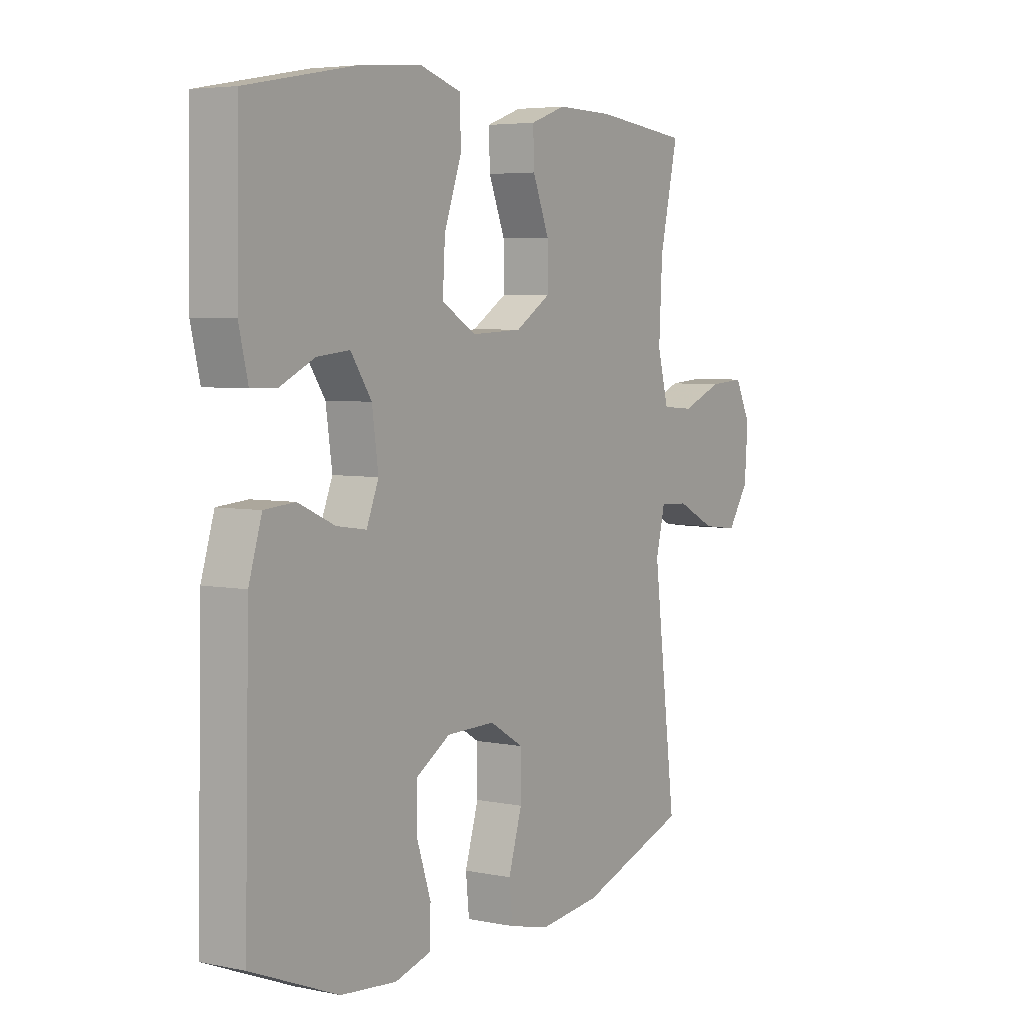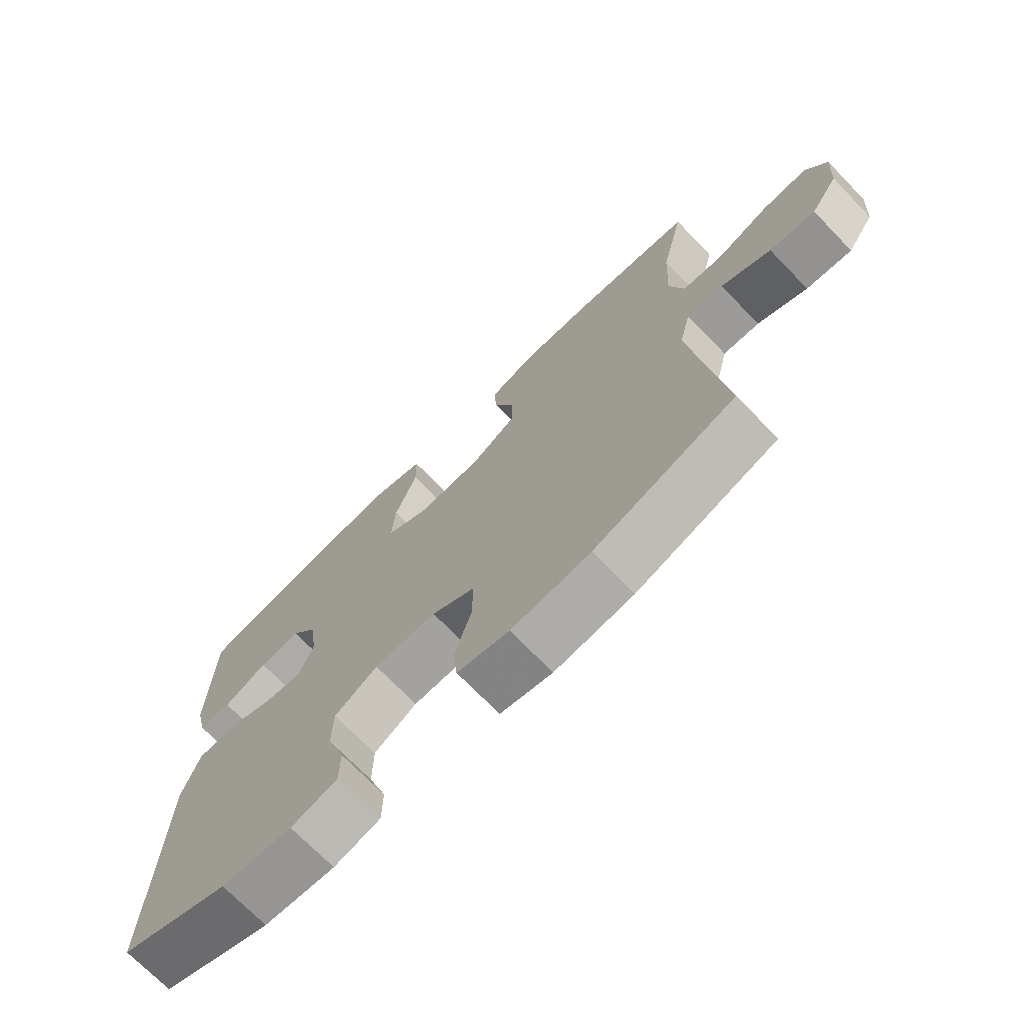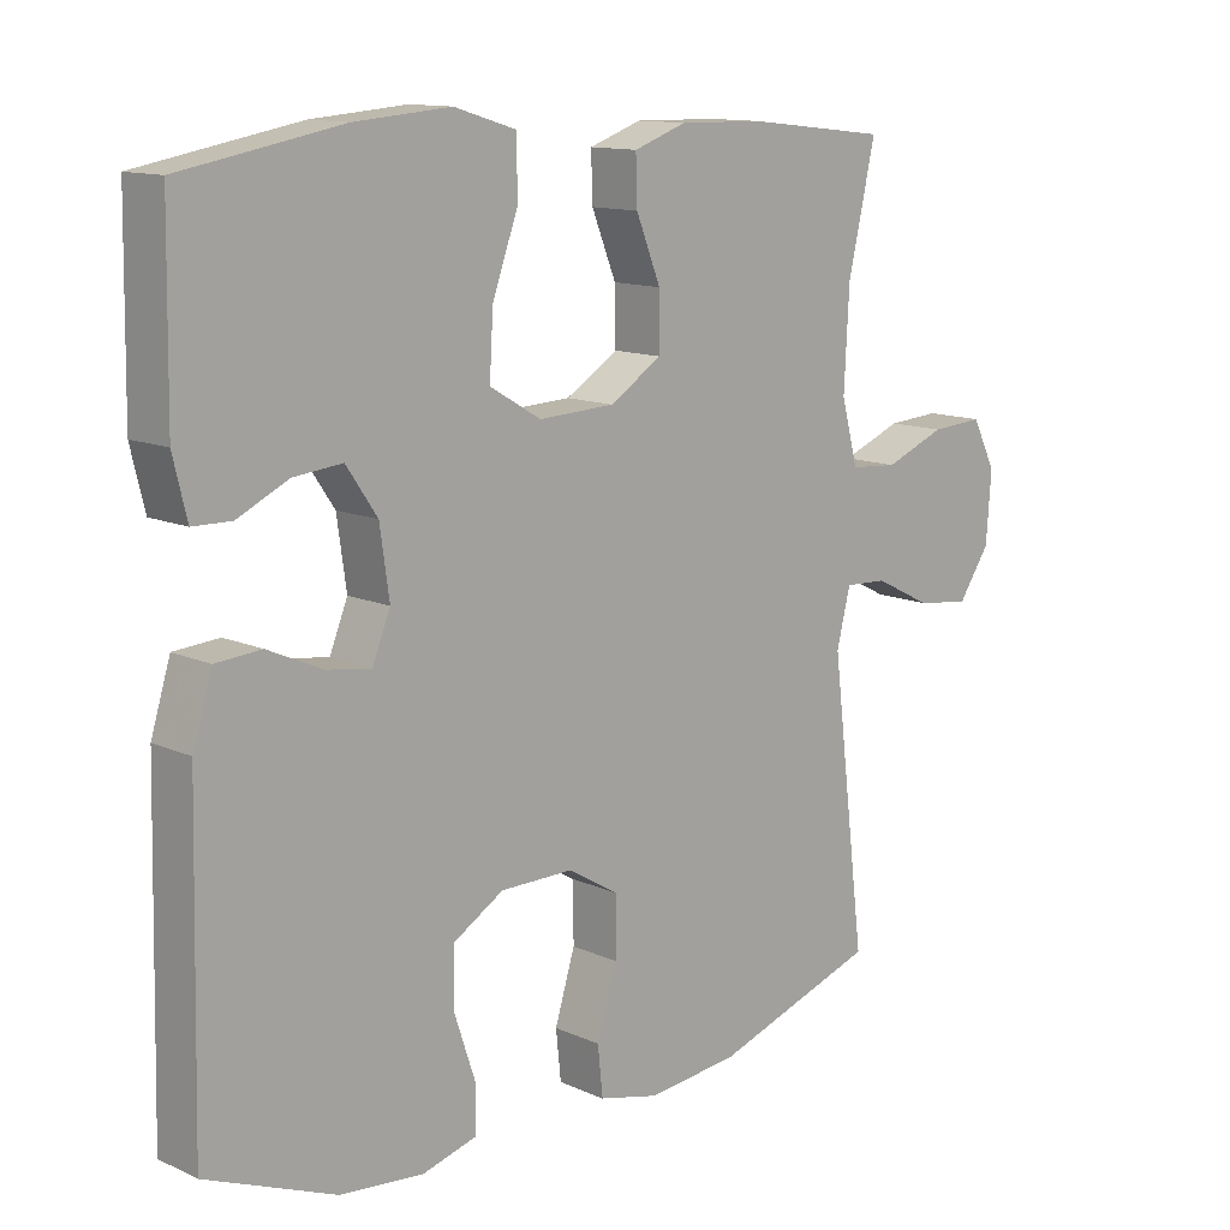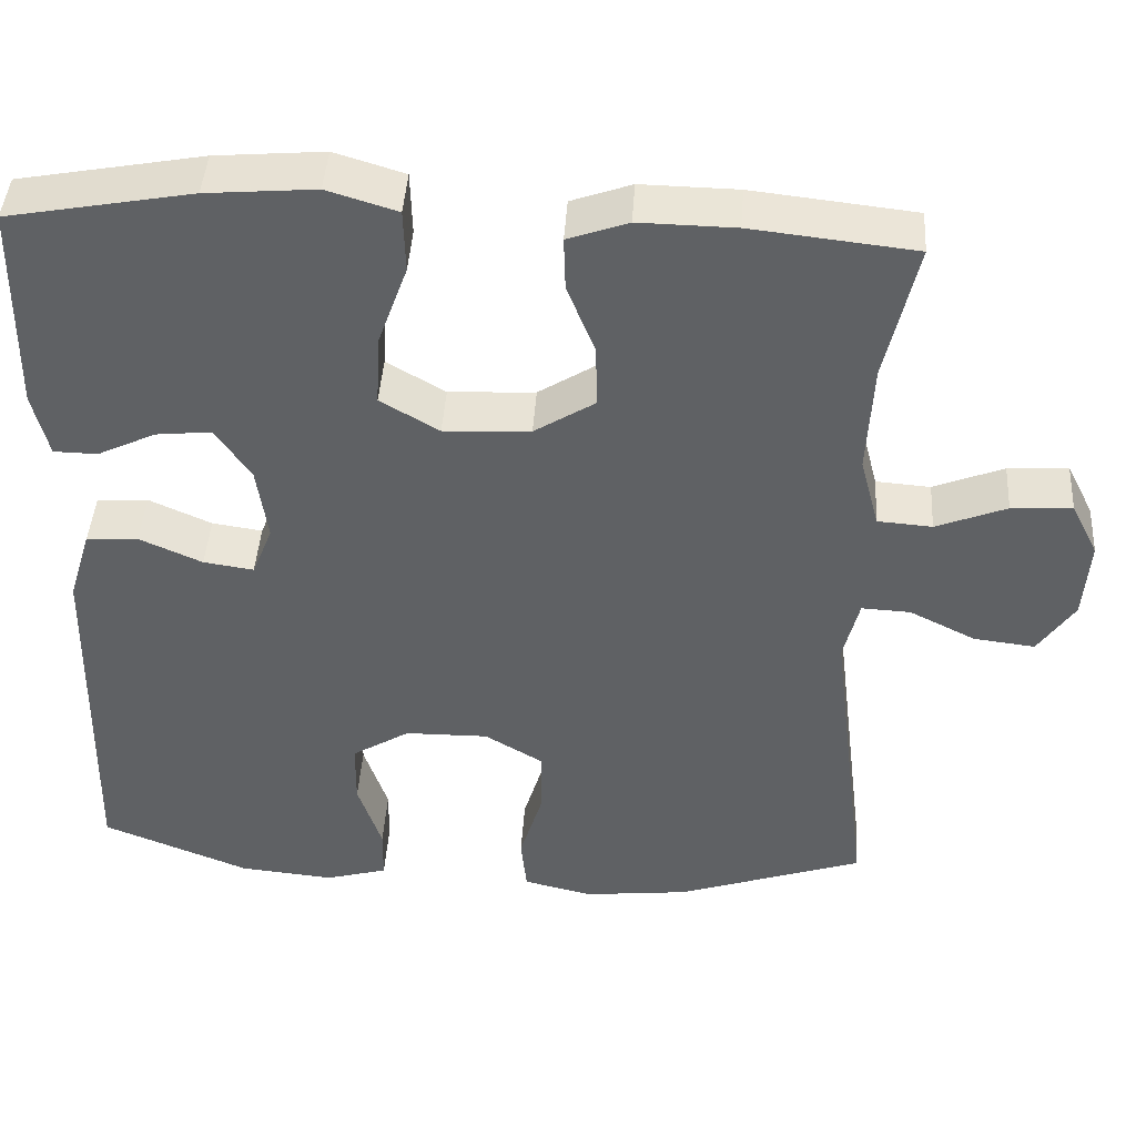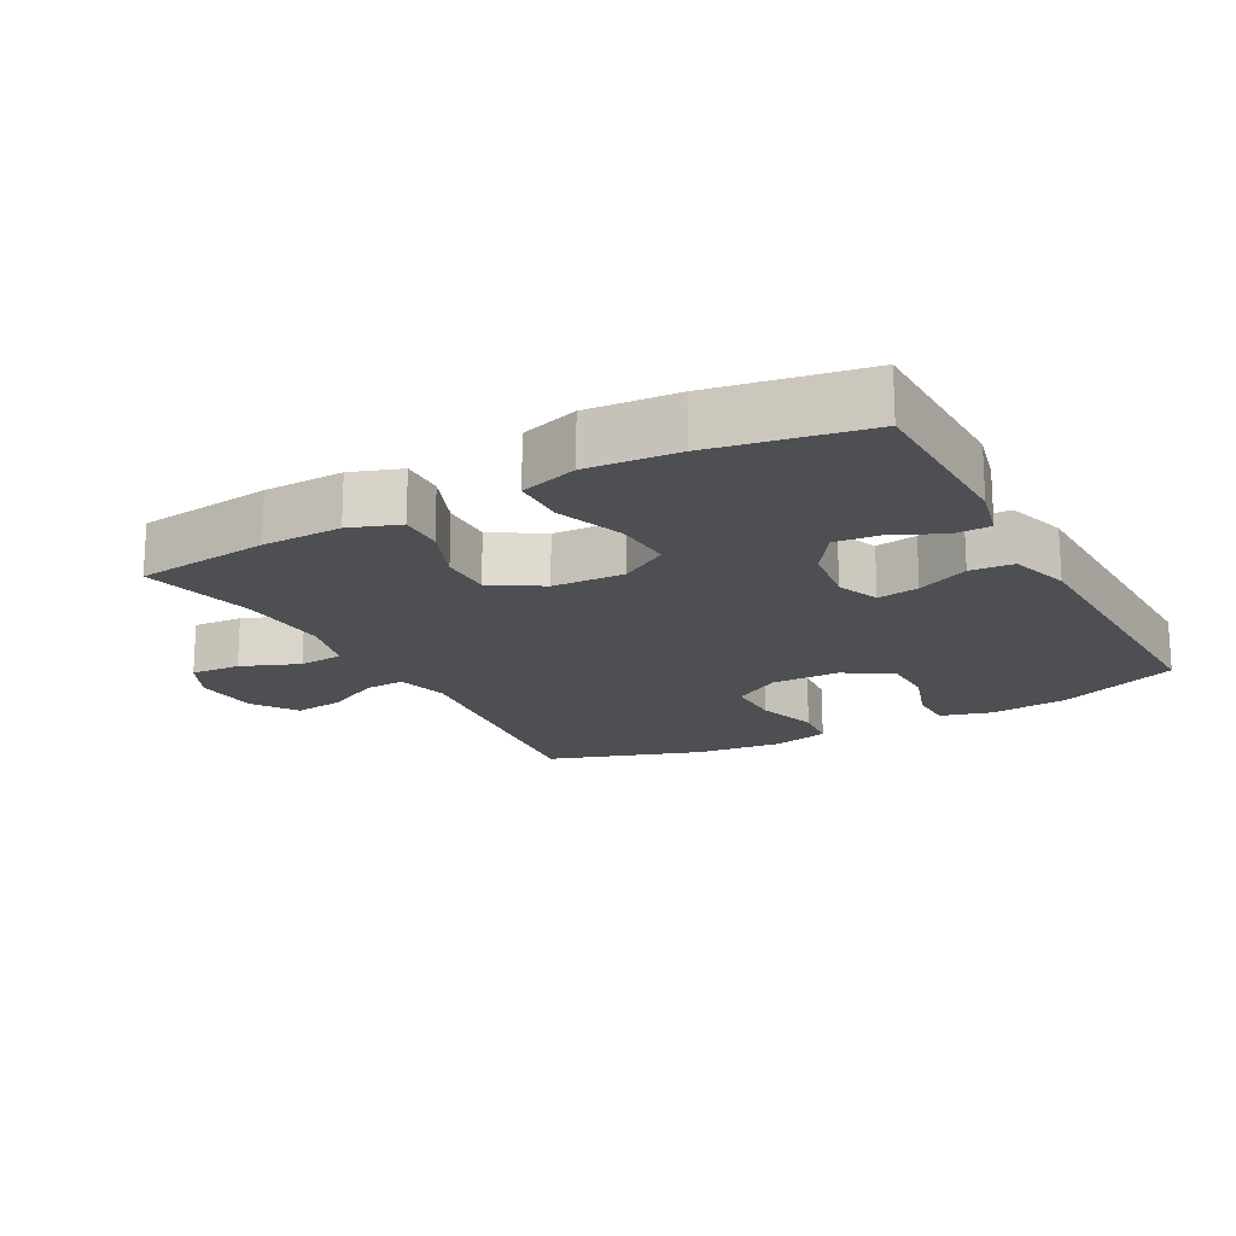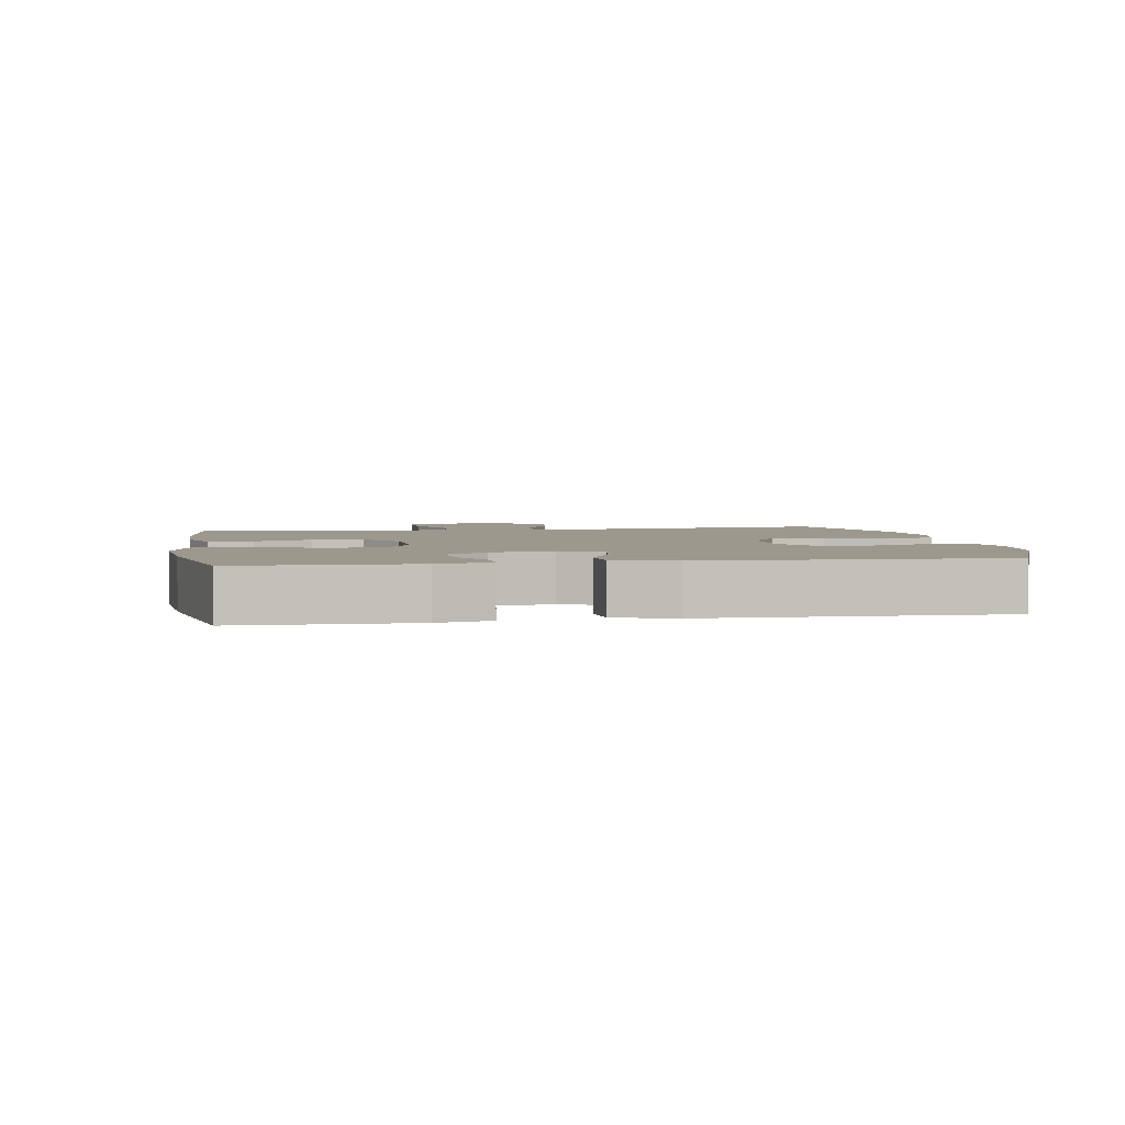
<metadata>
{"format":"obj","ext":"obj","renderer":"f3d","projection":"perspective","resolution":1024,"background":"white","views":[{"elev":4.9,"azim":122.8,"up":"+Z"},{"elev":-72.0,"azim":-135.8,"up":"+Z"},{"elev":12.5,"azim":136.1,"up":"+Z"},{"elev":43.4,"azim":-176.4,"up":"+Z"},{"elev":-18.2,"azim":28.7,"up":"+Y"},{"elev":3.2,"azim":80.2,"up":"+Y"}]}
</metadata>
<code>
v 0.5 0.07 0.5
v 0.504 0.07 0.244
v 0.485 0.07 0.165
v 0.432 0.07 0.164
v 0.361 0.07 0.198
v 0.294 0.07 0.205
v 0.251 0.07 0.142
v 0.238 0.07 0.05
v 0.263 0.07 -0.012
v 0.324 0.07 -0.003
v 0.4 0.07 0.031
v 0.463 0.07 0.026
v 0.49 0.07 -0.062
v 0.5 0.07 -0.5
v 0.321 0.07 -0.572
v 0.206 0.07 -0.583
v 0.131 0.07 -0.562
v 0.13 0.07 -0.497
v 0.159 0.07 -0.41
v 0.158 0.07 -0.332
v 0.088 0.07 -0.289
v -0.013 0.07 -0.288
v -0.083 0.07 -0.33
v -0.083 0.07 -0.411
v -0.055 0.07 -0.503
v -0.062 0.07 -0.571
v -0.146 0.07 -0.591
v -0.273 0.07 -0.577
v -0.5 0.07 -0.5
v -0.452 0.07 -0.109
v -0.471 0.07 -0.032
v -0.53 0.07 -0.035
v -0.61 0.07 -0.075
v -0.684 0.07 -0.084
v -0.728 0.07 -0.019
v -0.735 0.07 0.078
v -0.702 0.07 0.144
v -0.629 0.07 0.139
v -0.544 0.07 0.105
v -0.478 0.07 0.11
v -0.455 0.07 0.197
v -0.462 0.07 0.332
v -0.5 0.07 0.5
v -0.303 0.07 0.522
v -0.186 0.07 0.524
v -0.113 0.07 0.498
v -0.115 0.07 0.433
v -0.149 0.07 0.348
v -0.15 0.07 0.272
v -0.077 0.07 0.226
v 0.028 0.07 0.221
v 0.099 0.07 0.263
v 0.094 0.07 0.349
v 0.058 0.07 0.449
v 0.06 0.07 0.526
v 0.145 0.07 0.552
v 0.277 0.07 0.541
v 0.5 0 0.5
v 0.504 0 0.244
v 0.485 0 0.165
v 0.432 0 0.164
v 0.361 0 0.198
v 0.294 0 0.205
v 0.251 0 0.142
v 0.238 0 0.05
v 0.263 0 -0.012
v 0.324 0 -0.003
v 0.4 0 0.031
v 0.463 0 0.026
v 0.49 0 -0.062
v 0.5 0 -0.5
v 0.321 0 -0.572
v 0.206 0 -0.583
v 0.131 0 -0.562
v 0.13 0 -0.497
v 0.159 0 -0.41
v 0.158 0 -0.332
v 0.088 0 -0.289
v -0.013 0 -0.288
v -0.083 0 -0.33
v -0.083 0 -0.411
v -0.055 0 -0.503
v -0.062 0 -0.571
v -0.146 0 -0.591
v -0.273 0 -0.577
v -0.5 0 -0.5
v -0.452 0 -0.109
v -0.471 0 -0.032
v -0.53 0 -0.035
v -0.61 0 -0.075
v -0.684 0 -0.084
v -0.728 0 -0.019
v -0.735 0 0.078
v -0.702 0 0.144
v -0.629 0 0.139
v -0.544 0 0.105
v -0.478 0 0.11
v -0.455 0 0.197
v -0.462 0 0.332
v -0.5 0 0.5
v -0.303 0 0.522
v -0.186 0 0.524
v -0.113 0 0.498
v -0.115 0 0.433
v -0.149 0 0.348
v -0.15 0 0.272
v -0.077 0 0.226
v 0.028 0 0.221
v 0.099 0 0.263
v 0.094 0 0.349
v 0.058 0 0.449
v 0.06 0 0.526
v 0.145 0 0.552
v 0.277 0 0.541
f 53 54 55 56
f 52 53 56 57
f 45 46 47 48
f 45 48 49
f 42 43 44 45
f 41 42 45 49
f 40 41 49 50
f 36 37 38 39
f 36 39 40
f 35 36 40
f 32 33 34 35
f 31 32 35 40
f 30 31 40 50
f 24 25 26 27
f 23 24 27 28
f 16 17 18 19
f 16 19 20
f 15 16 20
f 14 15 20
f 13 14 20 21
f 10 11 12 13
f 9 10 13 21
f 2 3 4 5
f 2 5 6
f 52 57 1 2
f 51 52 2 6
f 50 51 6 7
f 30 50 7 8
f 23 28 29 30
f 22 23 30 8
f 8 9 21 22
f 113 112 111 110
f 114 113 110 109
f 105 104 103 102
f 106 105 102
f 102 101 100 99
f 106 102 99 98
f 107 106 98 97
f 96 95 94 93
f 97 96 93
f 97 93 92
f 92 91 90 89
f 97 92 89 88
f 107 97 88 87
f 84 83 82 81
f 85 84 81 80
f 76 75 74 73
f 77 76 73
f 77 73 72
f 77 72 71
f 78 77 71 70
f 70 69 68 67
f 78 70 67 66
f 62 61 60 59
f 63 62 59
f 59 58 114 109
f 63 59 109 108
f 64 63 108 107
f 65 64 107 87
f 87 86 85 80
f 65 87 80 79
f 79 78 66 65
f 1 58 59 2
f 2 59 60 3
f 3 60 61 4
f 4 61 62 5
f 5 62 63 6
f 6 63 64 7
f 7 64 65 8
f 8 65 66 9
f 9 66 67 10
f 10 67 68 11
f 11 68 69 12
f 12 69 70 13
f 13 70 71 14
f 14 71 72 15
f 15 72 73 16
f 16 73 74 17
f 17 74 75 18
f 18 75 76 19
f 19 76 77 20
f 20 77 78 21
f 21 78 79 22
f 22 79 80 23
f 23 80 81 24
f 24 81 82 25
f 25 82 83 26
f 26 83 84 27
f 27 84 85 28
f 28 85 86 29
f 29 86 87 30
f 30 87 88 31
f 31 88 89 32
f 32 89 90 33
f 33 90 91 34
f 34 91 92 35
f 35 92 93 36
f 36 93 94 37
f 37 94 95 38
f 38 95 96 39
f 39 96 97 40
f 40 97 98 41
f 41 98 99 42
f 42 99 100 43
f 43 100 101 44
f 44 101 102 45
f 45 102 103 46
f 46 103 104 47
f 47 104 105 48
f 48 105 106 49
f 49 106 107 50
f 50 107 108 51
f 51 108 109 52
f 52 109 110 53
f 53 110 111 54
f 54 111 112 55
f 55 112 113 56
f 56 113 114 57
f 57 114 58 1

</code>
